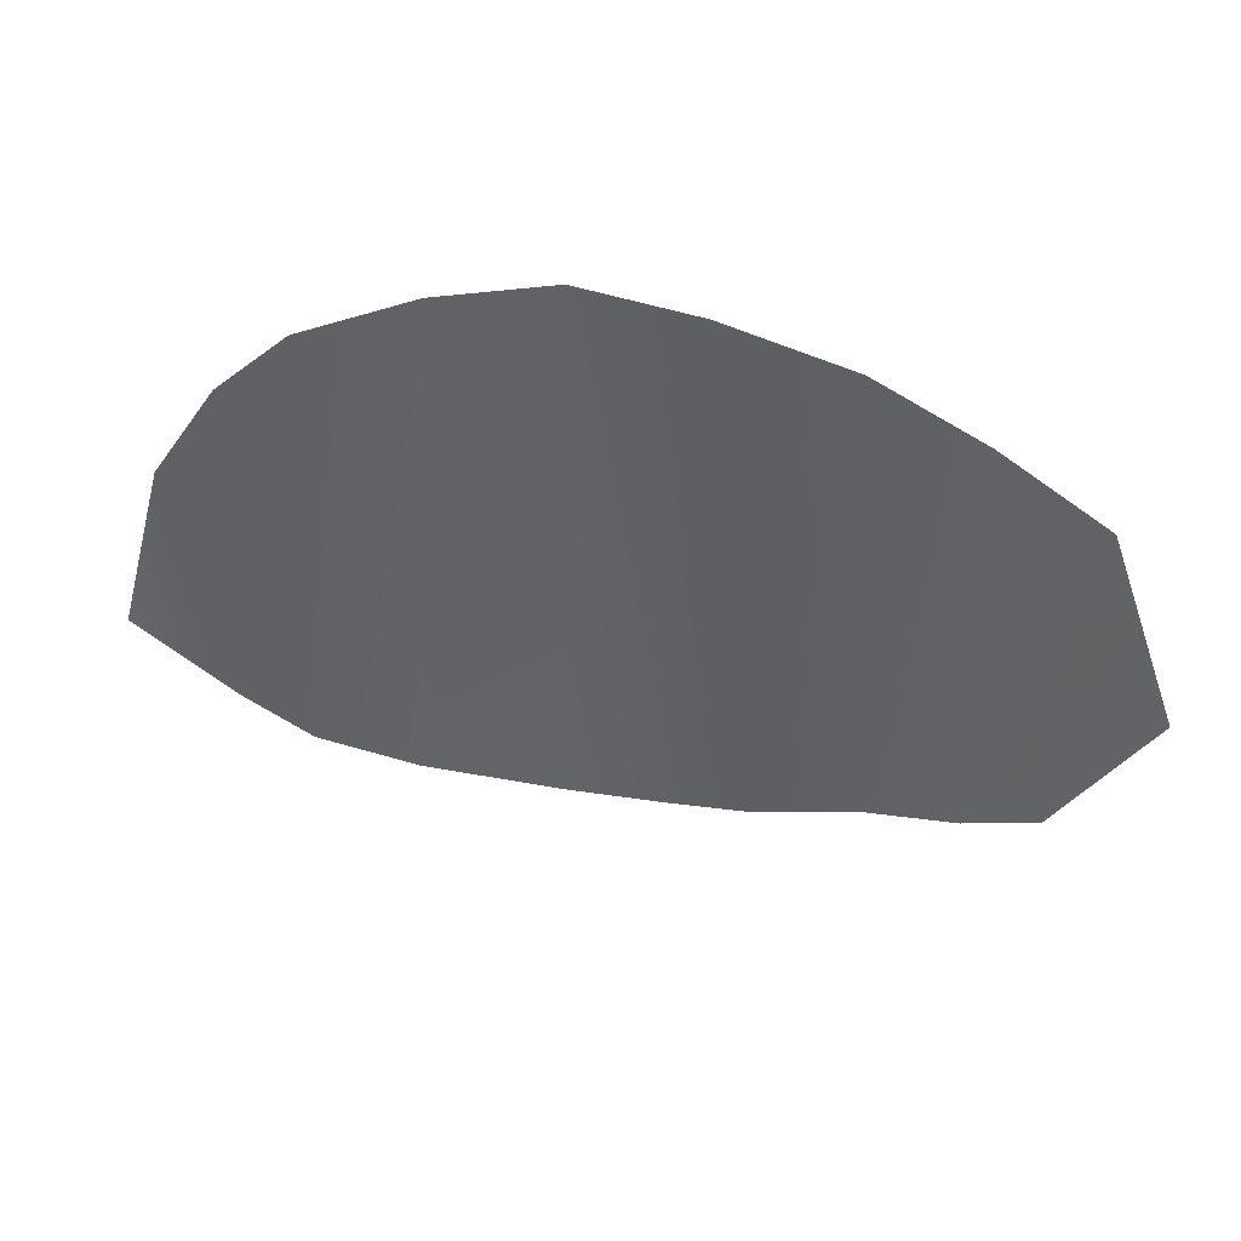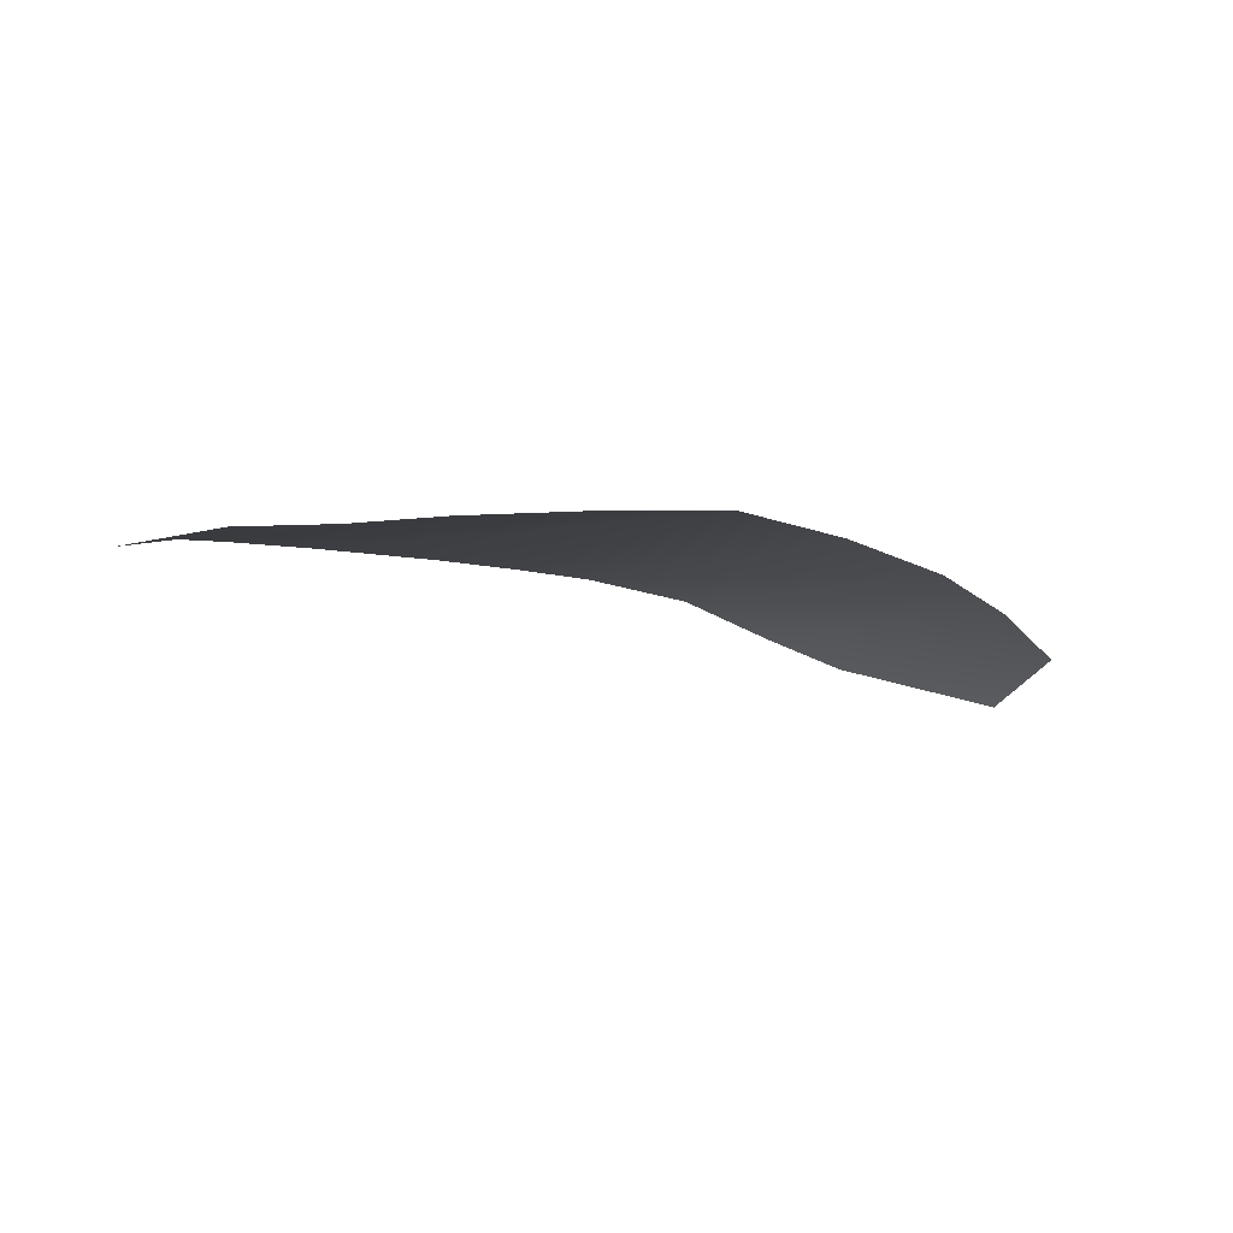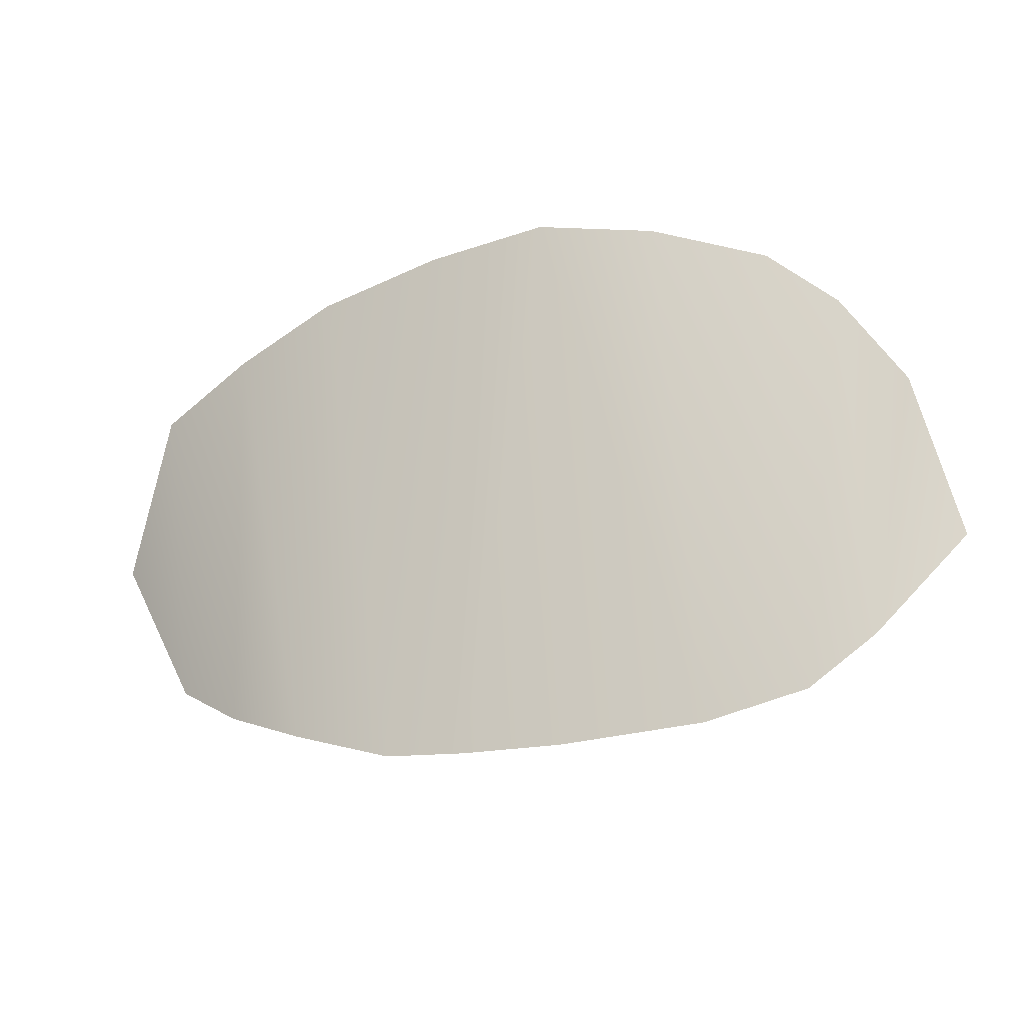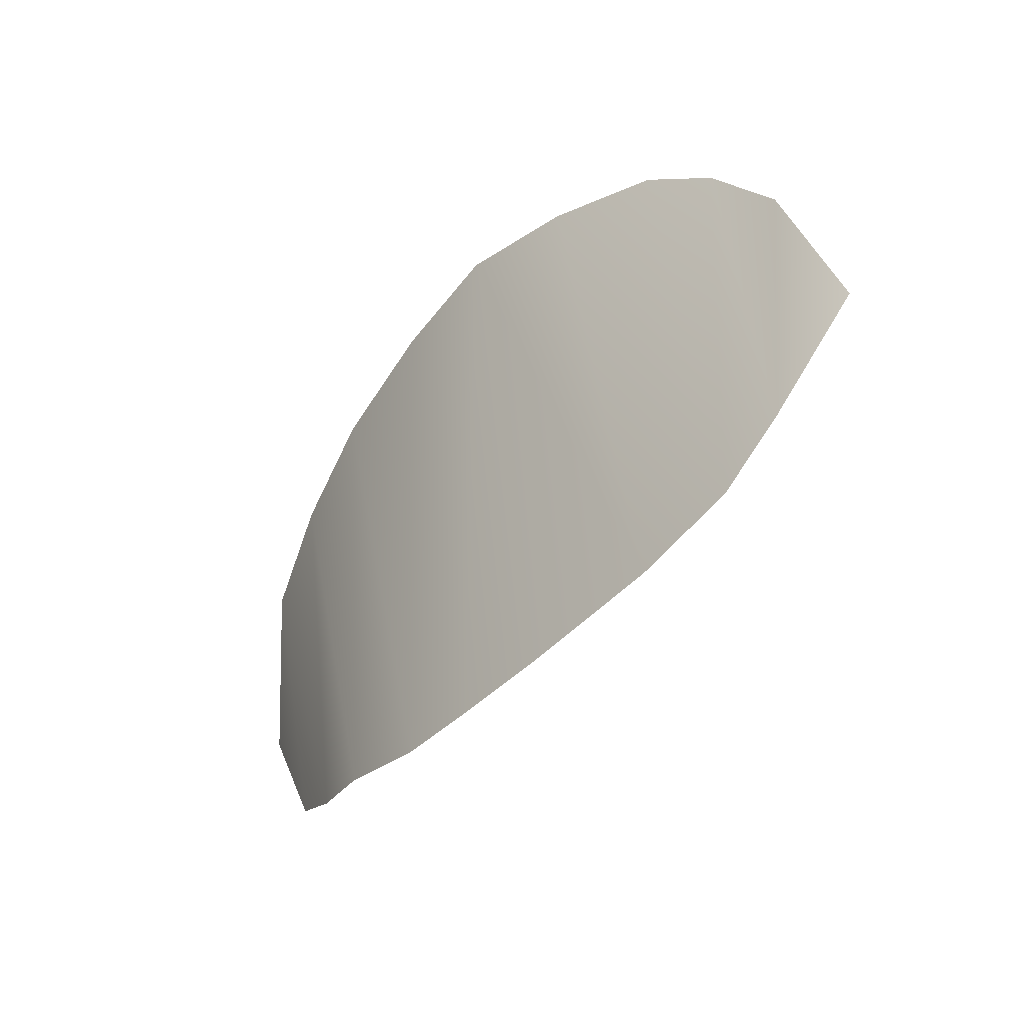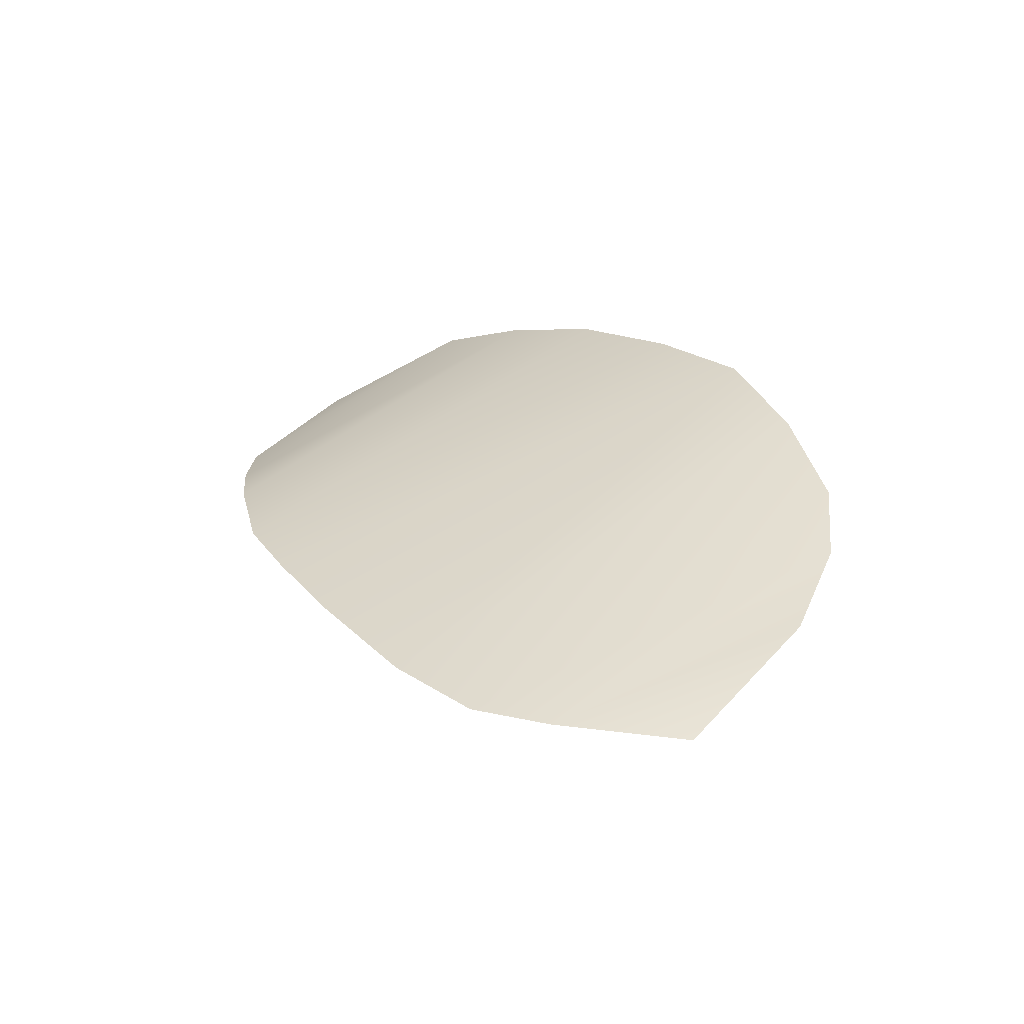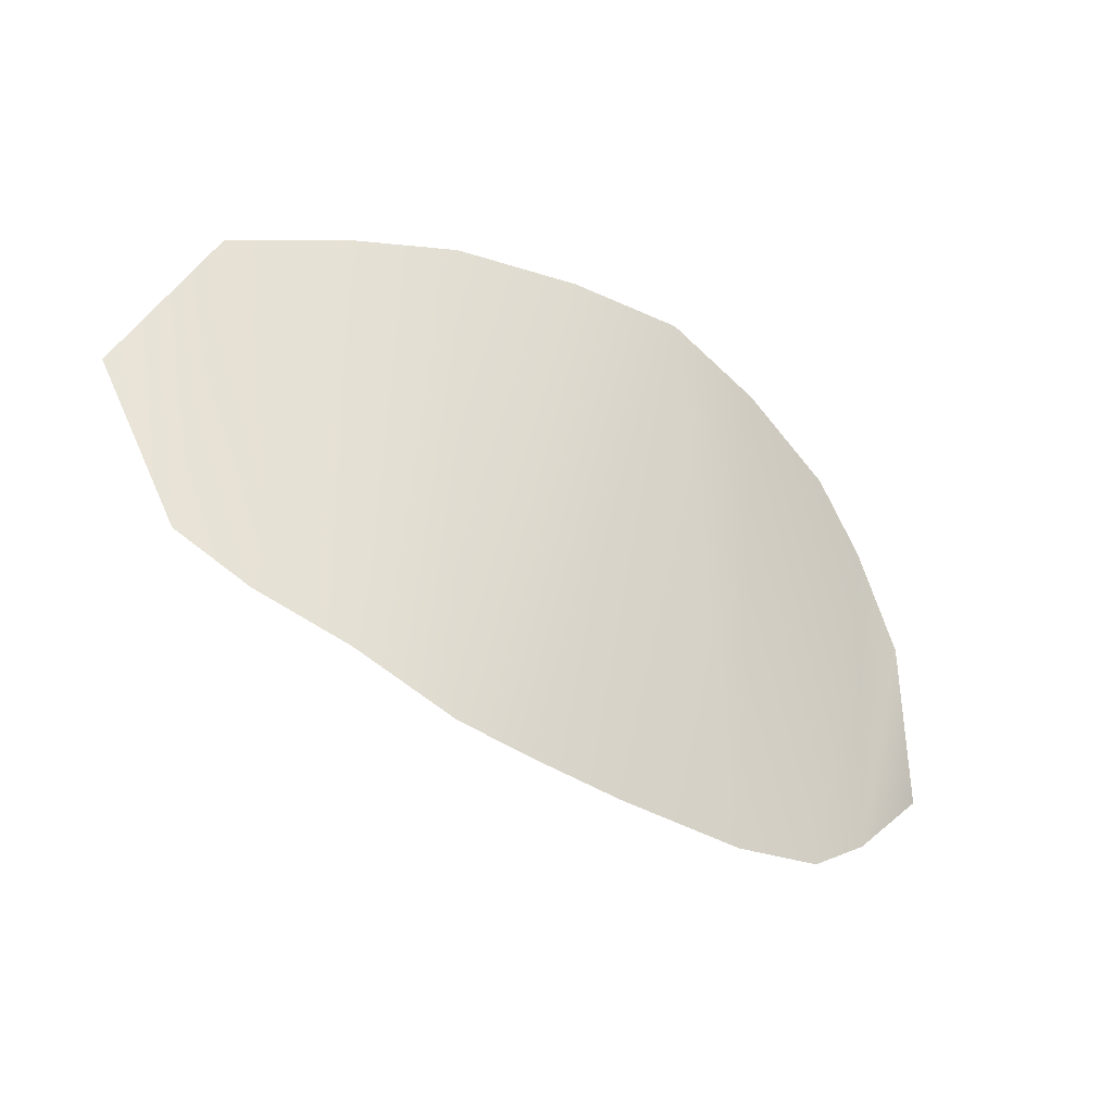
<metadata>
{"format":"obj","ext":"obj","renderer":"f3d","projection":"perspective","resolution":1024,"background":"white","views":[{"elev":47.0,"azim":-178.9,"up":"+Y"},{"elev":7.7,"azim":148.6,"up":"+Z"},{"elev":-26.4,"azim":8.3,"up":"+Y"},{"elev":-48.3,"azim":38.8,"up":"+Y"},{"elev":39.4,"azim":56.8,"up":"+Z"},{"elev":-40.7,"azim":-47.3,"up":"+Y"}]}
</metadata>
<code>
g M_PupALL_R_A_Def
v -0.02057 0.02645 0.08389
v -0.01865 0.03609 0.0852
v -0.01704 0.03004 0.08413
v -0.02098 0.03953 0.08545
v -0.0231 0.02464 0.08351
v -0.02358 0.04162 0.08574
v -0.02793 0.04314 0.08581
v -0.02689 0.02375 0.08298
v -0.03237 0.04389 0.08564
v -0.03221 0.02345 0.08221
v -0.03588 0.02352 0.08161
v -0.03685 0.0435 0.08452
v -0.03892 0.02374 0.08106
v -0.04157 0.04268 0.08297
v -0.04269 0.02509 0.08006
v -0.04549 0.04131 0.08123
v -0.04573 0.02657 0.07846
v -0.04913 0.03986 0.07909
v -0.04819 0.02825 0.07724
v -0.05128 0.03428 0.07628
g M_PupALL_R_A_Def_0
f 3 2 1
f 2 4 1
f 1 4 5
f 6 5 4
f 6 7 5
f 8 5 7
f 7 9 8
f 10 8 9
f 10 9 11
f 12 11 9
f 11 12 13
f 14 13 12
f 15 13 14
f 16 15 14
f 17 15 16
f 18 17 16
f 19 17 18
f 20 19 18

</code>
